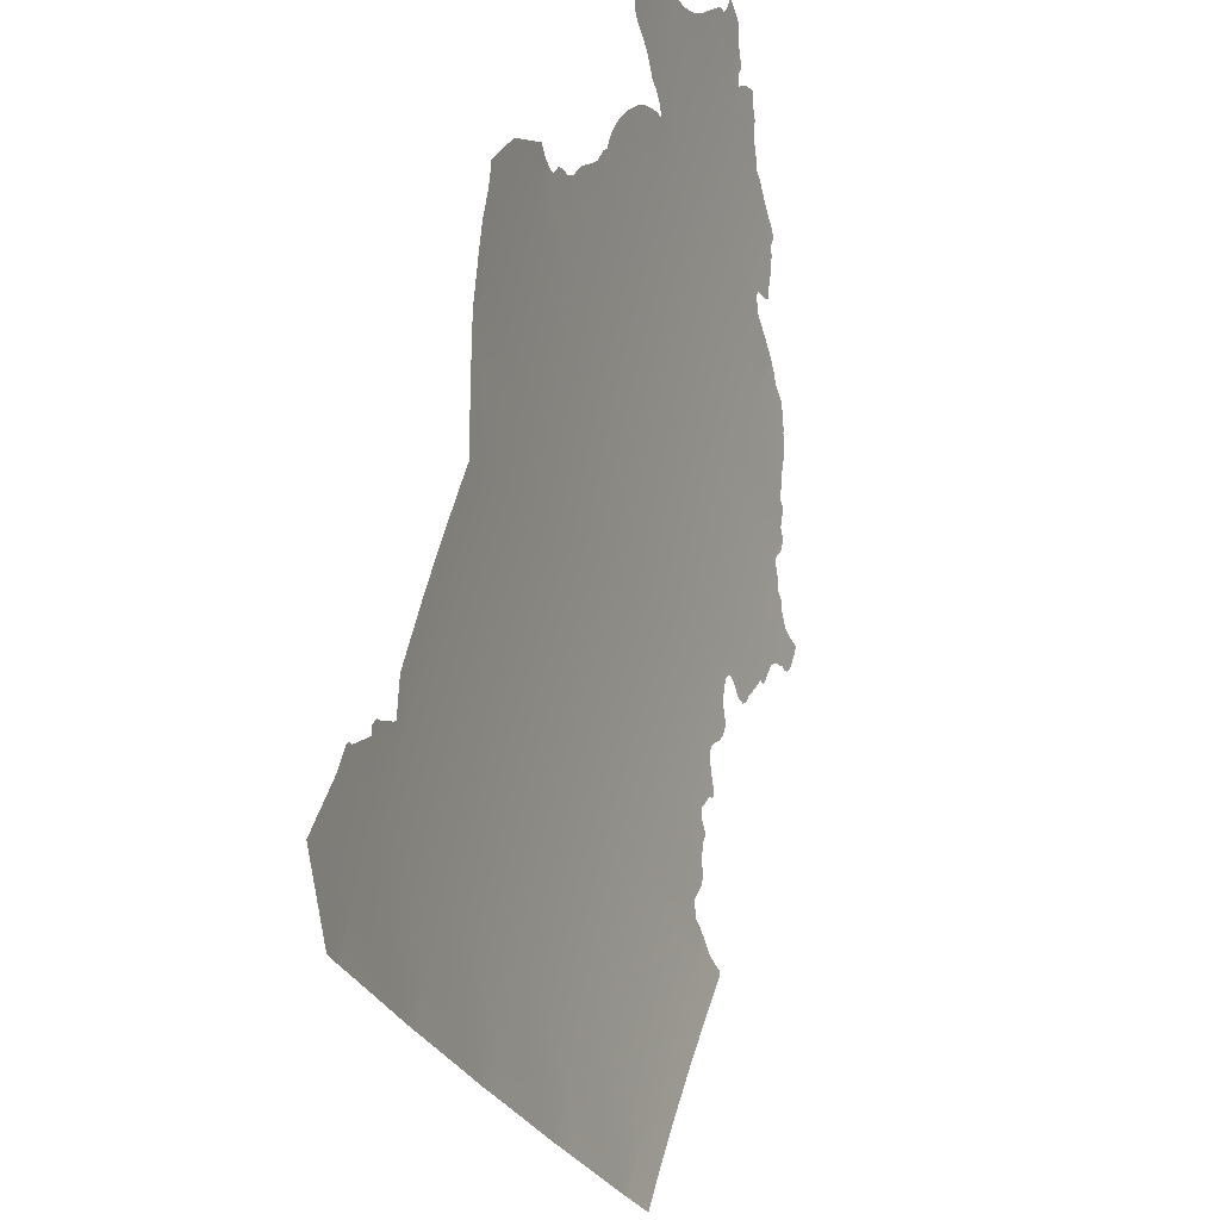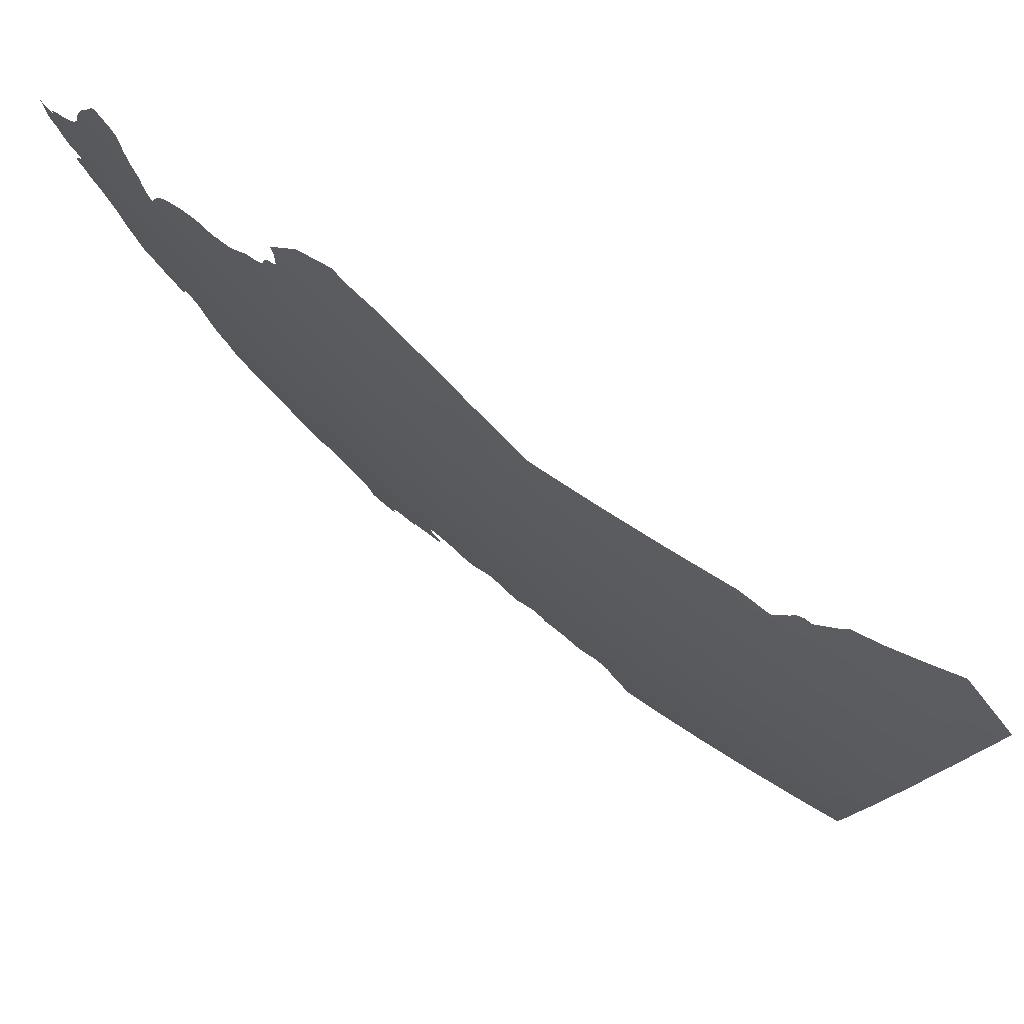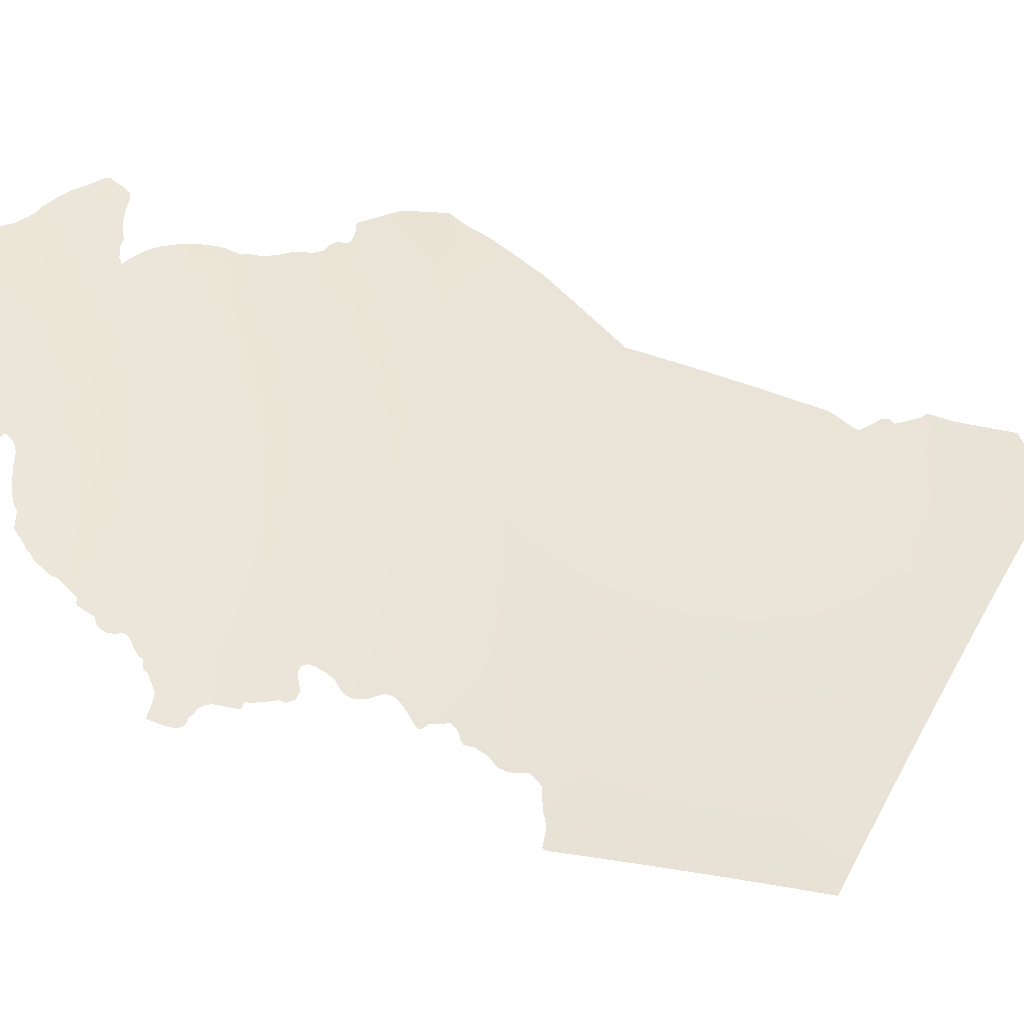
<metadata>
{"format":"obj","ext":"obj","renderer":"f3d","projection":"perspective","resolution":1024,"background":"white","views":[{"elev":44.6,"azim":-150.5,"up":"+Z"},{"elev":50.8,"azim":148.0,"up":"+Z"},{"elev":-57.4,"azim":89.2,"up":"+Z"}]}
</metadata>
<code>
o 0_Chad_sphere.001
v 4.341 1.62 -1.879
v 4.364 1.545 -1.889
v 4.386 1.47 -1.898
v 4.407 1.395 -1.907
v 4.374 1.694 -1.732
v 4.398 1.62 -1.741
v 4.421 1.545 -1.751
v 4.443 1.47 -1.759
v 4.464 1.395 -1.768
v 4.484 1.319 -1.775
v 4.503 1.243 -1.783
v 4.52 1.167 -1.79
v 4.537 1.091 -1.796
v 4.552 1.014 -1.802
v 4.567 0.9369 -1.808
v 4.401 1.767 -1.584
v 4.426 1.694 -1.594
v 4.451 1.62 -1.602
v 4.474 1.545 -1.611
v 4.496 1.47 -1.619
v 4.518 1.395 -1.626
v 4.538 1.319 -1.634
v 4.557 1.243 -1.64
v 4.574 1.167 -1.647
v 4.591 1.091 -1.653
v 4.607 1.014 -1.658
v 4.621 0.9369 -1.664
v 4.634 0.8596 -1.668
v 4.421 1.841 -1.437
v 4.448 1.767 -1.445
v 4.474 1.694 -1.454
v 4.499 1.62 -1.462
v 4.523 1.545 -1.469
v 4.545 1.47 -1.477
v 4.566 1.395 -1.484
v 4.587 1.319 -1.49
v 4.606 1.243 -1.497
v 4.624 1.167 -1.502
v 4.641 1.091 -1.508
v 4.656 1.014 -1.513
v 4.671 0.9369 -1.518
v 4.684 0.8596 -1.522
v 4.697 0.7822 -1.526
v 4.708 0.7045 -1.53
v 4.436 1.913 -1.289
v 4.464 1.841 -1.297
v 4.492 1.767 -1.305
v 4.518 1.694 -1.312
v 4.543 1.62 -1.32
v 4.566 1.545 -1.327
v 4.589 1.47 -1.333
v 4.611 1.395 -1.34
v 4.631 1.319 -1.346
v 4.651 1.243 -1.351
v 4.669 1.167 -1.356
v 4.686 1.091 -1.361
v 4.702 1.014 -1.366
v 4.716 0.9369 -1.37
v 4.73 0.8596 -1.374
v 4.742 0.7822 -1.378
v 4.754 0.7045 -1.381
v 4.671 1.319 -1.199
v 4.691 1.243 -1.204
v 4.709 1.167 -1.209
v 4.771 0.8596 -1.225
v 4.575 0.8877 -1.811
v 4.776 0.8596 -1.203
v 4.376 1.841 -1.569
v 4.646 0.7859 -1.673
v 4.727 1.014 -1.274
v 4.322 1.62 -1.922
v 4.375 1.837 -1.575
v 4.667 0.7822 -1.614
v 4.77 0.8666 -1.225
v 4.722 1.167 -1.156
v 4.318 1.692 -1.869
v 4.528 1.694 -1.275
v 4.501 1.167 -1.838
v 4.759 0.6635 -1.383
v 4.35 1.765 -1.722
v 4.344 1.545 -1.933
v 4.413 1.986 -1.256
v 4.409 1.986 -1.271
v 4.718 1.128 -1.211
v 4.691 0.7045 -1.579
v 4.555 1.62 -1.276
v 4.592 0.8596 -1.78
v 4.511 1.091 -1.858
v 4.717 1.091 -1.246
v 4.773 0.7045 -1.31
v 4.66 1.36 -1.197
v 4.366 1.47 -1.942
v 4.46 1.913 -1.201
v 4.417 1.354 -1.912
v 4.58 1.545 -1.276
v 4.742 0.9369 -1.278
v 4.521 1.014 -1.878
v 4.678 1.319 -1.17
v 4.396 1.913 -1.42
v 4.386 1.395 -1.951
v 4.486 1.841 -1.217
v 4.35 1.767 -1.717
v 4.781 0.7946 -1.228
v 4.642 1.395 -1.226
v 4.44 1.319 -1.882
v 4.409 1.981 -1.281
v 4.709 0.6952 -1.53
v 4.605 1.47 -1.276
v 4.78 0.7822 -1.242
v 4.552 0.9369 -1.842
v 4.319 1.694 -1.866
v 4.709 1.243 -1.128
v 4.395 1.909 -1.428
v 4.504 1.767 -1.26
v 4.476 1.243 -1.848
v 4.644 1.39 -1.222
v 4.553 0.9353 -1.841
v 4.555 0.9314 -1.837
v 4.563 0.9234 -1.823
v 4.565 0.9204 -1.82
v 4.566 0.9175 -1.818
v 4.567 0.9144 -1.818
v 4.567 0.9078 -1.82
v 4.569 0.8996 -1.821
v 4.571 0.8931 -1.818
v 4.574 0.8887 -1.814
v 4.782 0.7997 -1.222
v 4.782 0.8067 -1.217
v 4.782 0.8171 -1.208
v 4.783 0.8278 -1.198
v 4.783 0.8327 -1.193
v 4.782 0.8416 -1.19
v 4.779 0.8496 -1.197
v 4.671 1.335 -1.18
v 4.662 1.357 -1.194
v 4.576 0.887 -1.809
v 4.577 0.886 -1.806
v 4.579 0.8833 -1.803
v 4.584 0.8683 -1.796
v 4.586 0.8655 -1.793
v 4.589 0.866 -1.786
v 4.329 1.595 -1.926
v 4.34 1.558 -1.931
v 4.668 0.7816 -1.612
v 4.671 0.7768 -1.604
v 4.673 0.7725 -1.599
v 4.674 0.7711 -1.598
v 4.674 0.7693 -1.599
v 4.674 0.7679 -1.599
v 4.671 0.7575 -1.614
v 4.67 0.7524 -1.618
v 4.672 0.7474 -1.615
v 4.673 0.7467 -1.613
v 4.673 0.7464 -1.613
v 4.674 0.7424 -1.61
v 4.679 0.7307 -1.602
v 4.685 0.7168 -1.59
v 4.688 0.7128 -1.584
v 4.689 0.7102 -1.581
v 4.546 1.645 -1.275
v 4.537 1.669 -1.275
v 4.772 0.7235 -1.301
v 4.773 0.7438 -1.289
v 4.774 0.7568 -1.276
v 4.775 0.7647 -1.267
v 4.776 0.7657 -1.264
v 4.777 0.7682 -1.26
v 4.777 0.7705 -1.256
v 4.408 1.976 -1.29
v 4.404 1.957 -1.329
v 4.401 1.938 -1.368
v 4.397 1.919 -1.408
v 4.65 0.7839 -1.662
v 4.651 0.7841 -1.658
v 4.657 0.7831 -1.64
v 4.665 0.7834 -1.619
v 4.522 1.011 -1.878
v 4.522 1.004 -1.881
v 4.521 0.998 -1.886
v 4.52 0.9952 -1.89
v 4.519 0.9915 -1.895
v 4.518 0.989 -1.898
v 4.516 0.9884 -1.903
v 4.515 0.9834 -1.909
v 4.515 0.9768 -1.911
v 4.517 0.9703 -1.911
v 4.52 0.9564 -1.909
v 4.523 0.947 -1.907
v 4.525 0.9477 -1.904
v 4.527 0.95 -1.897
v 4.53 0.952 -1.888
v 4.534 0.9536 -1.878
v 4.539 0.9497 -1.868
v 4.544 0.9448 -1.858
v 4.546 0.9412 -1.855
v 4.548 0.939 -1.852
v 4.55 0.9394 -1.847
v 4.552 0.9387 -1.843
v 4.773 0.8664 -1.212
v 4.77 0.8669 -1.223
v 4.392 1.9 -1.447
v 4.387 1.881 -1.486
v 4.382 1.862 -1.525
v 4.377 1.843 -1.564
v 4.318 1.632 -1.921
v 4.316 1.688 -1.877
v 4.306 1.669 -1.915
v 4.525 1.702 -1.275
v 4.522 1.709 -1.277
v 4.508 1.735 -1.288
v 4.507 1.738 -1.289
v 4.506 1.743 -1.286
v 4.504 1.765 -1.263
v 4.766 0.8641 -1.241
v 4.76 0.8631 -1.261
v 4.755 0.8652 -1.28
v 4.753 0.8666 -1.285
v 4.752 0.8665 -1.29
v 4.749 0.8642 -1.301
v 4.744 0.8647 -1.319
v 4.741 0.8688 -1.329
v 4.742 0.8757 -1.318
v 4.743 0.8867 -1.307
v 4.744 0.8988 -1.296
v 4.744 0.9097 -1.289
v 4.743 0.9238 -1.283
v 4.511 1.086 -1.861
v 4.514 1.079 -1.859
v 4.515 1.066 -1.864
v 4.516 1.05 -1.869
v 4.518 1.045 -1.869
v 4.517 1.043 -1.87
v 4.515 1.042 -1.876
v 4.515 1.039 -1.878
v 4.504 1.77 -1.256
v 4.5 1.782 -1.251
v 4.497 1.788 -1.256
v 4.489 1.825 -1.228
v 4.489 1.83 -1.221
v 4.488 1.834 -1.218
v 4.726 1.016 -1.274
v 4.724 1.026 -1.273
v 4.724 1.031 -1.271
v 4.722 1.049 -1.263
v 4.722 1.051 -1.261
v 4.721 1.062 -1.255
v 4.718 1.082 -1.251
v 4.501 1.165 -1.839
v 4.502 1.158 -1.84
v 4.503 1.153 -1.84
v 4.505 1.147 -1.839
v 4.508 1.143 -1.836
v 4.515 1.134 -1.823
v 4.52 1.125 -1.818
v 4.524 1.113 -1.813
v 4.526 1.107 -1.813
v 4.526 1.103 -1.814
v 4.526 1.099 -1.817
v 4.525 1.097 -1.822
v 4.523 1.097 -1.827
v 4.518 1.099 -1.837
v 4.514 1.1 -1.845
v 4.511 1.096 -1.855
v 4.486 1.841 -1.217
v 4.476 1.867 -1.214
v 4.462 1.907 -1.203
v 4.759 0.6633 -1.382
v 4.763 0.6588 -1.369
v 4.766 0.6532 -1.363
v 4.769 0.6504 -1.353
v 4.772 0.6515 -1.341
v 4.774 0.6538 -1.332
v 4.776 0.6545 -1.323
v 4.774 0.6615 -1.327
v 4.773 0.6667 -1.328
v 4.772 0.6731 -1.329
v 4.772 0.6774 -1.328
v 4.773 0.6795 -1.322
v 4.774 0.6829 -1.319
v 4.773 0.703 -1.31
v 4.717 1.095 -1.243
v 4.719 1.102 -1.231
v 4.719 1.109 -1.224
v 4.716 1.123 -1.221
v 4.717 1.127 -1.216
v 4.477 1.238 -1.849
v 4.478 1.234 -1.85
v 4.477 1.23 -1.854
v 4.477 1.227 -1.857
v 4.477 1.223 -1.858
v 4.479 1.22 -1.856
v 4.484 1.214 -1.847
v 4.486 1.212 -1.844
v 4.489 1.209 -1.839
v 4.49 1.208 -1.838
v 4.494 1.202 -1.831
v 4.496 1.197 -1.828
v 4.498 1.193 -1.827
v 4.499 1.187 -1.828
v 4.5 1.178 -1.832
v 4.5 1.17 -1.837
v 4.72 1.131 -1.198
v 4.724 1.131 -1.183
v 4.723 1.147 -1.172
v 4.722 1.166 -1.157
v 4.392 1.372 -1.954
v 4.396 1.36 -1.956
v 4.397 1.355 -1.955
v 4.398 1.354 -1.955
v 4.398 1.353 -1.953
v 4.406 1.357 -1.935
v 4.409 1.357 -1.927
v 4.415 1.354 -1.916
v 4.622 1.431 -1.257
v 4.61 1.454 -1.276
v 4.446 1.953 -1.189
v 4.432 1.966 -1.216
v 4.422 1.976 -1.237
v 4.35 1.766 -1.721
v 4.711 0.6946 -1.525
v 4.715 0.6935 -1.51
v 4.718 0.6943 -1.501
v 4.723 0.6879 -1.488
v 4.724 0.6863 -1.484
v 4.725 0.6857 -1.481
v 4.73 0.6795 -1.468
v 4.735 0.6699 -1.458
v 4.736 0.6681 -1.454
v 4.741 0.664 -1.44
v 4.744 0.6574 -1.434
v 4.745 0.6569 -1.431
v 4.747 0.6656 -1.421
v 4.748 0.6736 -1.414
v 4.748 0.6816 -1.411
v 4.747 0.6841 -1.41
v 4.748 0.6836 -1.409
v 4.75 0.6801 -1.403
v 4.752 0.6761 -1.399
v 4.754 0.6684 -1.397
v 4.78 0.7843 -1.239
v 4.442 1.314 -1.882
v 4.444 1.308 -1.88
v 4.447 1.302 -1.876
v 4.451 1.298 -1.871
v 4.453 1.294 -1.869
v 4.456 1.285 -1.866
v 4.459 1.281 -1.863
v 4.46 1.276 -1.864
v 4.462 1.271 -1.864
v 4.464 1.268 -1.861
v 4.467 1.265 -1.853
v 4.47 1.263 -1.849
v 4.473 1.259 -1.845
v 4.474 1.256 -1.843
v 4.475 1.252 -1.844
v 4.475 1.247 -1.847
v 4.341 1.746 -1.76
v 4.333 1.727 -1.799
v 4.325 1.708 -1.838
v 4.721 1.184 -1.143
v 4.714 1.221 -1.132
v 4.71 1.242 -1.126
v 4.372 1.447 -1.945
v 4.382 1.409 -1.95
v 4.596 1.496 -1.276
v 4.582 1.54 -1.276
v 4.41 1.989 -1.263
v 4.37 1.823 -1.603
v 4.364 1.804 -1.642
v 4.357 1.785 -1.682
v 4.741 0.9411 -1.276
v 4.738 0.9636 -1.272
v 4.735 0.9764 -1.272
v 4.733 0.9854 -1.273
v 4.729 1 -1.278
v 4.728 1.009 -1.274
v 4.692 0.701 -1.578
v 4.693 0.6997 -1.576
v 4.696 0.6985 -1.567
v 4.702 0.6975 -1.549
v 4.423 1.353 -1.899
v 4.427 1.353 -1.889
v 4.432 1.347 -1.882
v 4.436 1.339 -1.877
v 4.44 1.32 -1.882
v 4.707 1.248 -1.131
v 4.701 1.263 -1.141
v 4.69 1.291 -1.153
v 4.6 0.8434 -1.767
v 4.602 0.8368 -1.765
v 4.606 0.8274 -1.758
v 4.611 0.8169 -1.749
v 4.615 0.8119 -1.741
v 4.616 0.81 -1.741
v 4.617 0.808 -1.738
v 4.619 0.8057 -1.733
v 4.628 0.793 -1.716
v 4.636 0.7936 -1.694
v 4.641 0.7886 -1.685
v 4.645 0.7864 -1.676
v 4.351 1.521 -1.936
v 4.362 1.484 -1.94
v 4.571 1.573 -1.276
v 4.557 1.612 -1.276
f 111 5 6
f 1 7 2
f 3 7 8
f 3 9 4
f 102 16 17
f 6 17 18
f 6 19 7
f 8 19 20
f 8 21 9
f 10 21 22
f 10 23 11
f 12 23 24
f 12 25 13
f 14 25 26
f 14 27 15
f 68 29 30
f 16 31 17
f 18 31 32
f 18 33 19
f 20 33 34
f 20 35 21
f 22 35 36
f 22 37 23
f 24 37 38
f 24 39 25
f 26 39 40
f 26 41 27
f 27 42 28
f 99 45 46
f 30 46 47
f 30 48 31
f 32 48 49
f 32 50 33
f 34 50 51
f 34 52 35
f 36 52 53
f 36 54 37
f 38 54 55
f 38 56 39
f 40 56 57
f 40 58 41
f 41 59 42
f 43 59 60
f 43 61 44
f 116 91 62
f 53 63 54
f 55 63 64
f 55 284 281
f 56 244 243
f 373 372 58
f 219 218 216
f 109 65 340
f 60 165 164
f 316 93 317
f 45 266 265
f 46 238 237
f 47 212 211
f 48 77 161
f 404 403 49
f 50 366 365
f 51 108 315
f 134 62 135
f 388 387 63
f 361 360 63
f 199 65 200
f 121 120 15
f 129 128 65
f 141 138 15
f 2 142 1
f 149 147 43
f 170 169 45
f 69 28 174
f 191 190 186
f 202 201 29
f 206 76 1
f 228 227 88
f 256 255 13
f 275 274 272
f 297 296 11
f 304 302 64
f 306 4 311
f 329 332 330
f 351 350 348
f 358 357 5
f 4 363 3
f 83 367 82
f 369 368 16
f 85 44 380
f 383 382 9
f 391 389 28
f 3 401 2
f 6 1 111
f 1 76 111
f 1 6 7
f 3 2 7
f 3 8 9
f 17 5 102
f 5 80 319
f 102 5 319
f 6 5 17
f 6 18 19
f 8 7 19
f 8 20 21
f 10 9 21
f 10 22 23
f 12 11 23
f 12 24 25
f 14 13 25
f 14 26 27
f 30 16 68
f 16 72 68
f 16 30 31
f 18 17 31
f 18 32 33
f 20 19 33
f 20 34 35
f 22 21 35
f 22 36 37
f 24 23 37
f 24 38 39
f 26 25 39
f 26 40 41
f 27 41 42
f 46 29 99
f 29 113 99
f 30 29 46
f 30 47 48
f 32 31 48
f 32 49 50
f 34 33 50
f 34 51 52
f 36 35 52
f 36 53 54
f 38 37 54
f 38 55 56
f 40 39 56
f 40 57 58
f 41 58 59
f 43 42 59
f 43 60 61
f 62 53 116
f 53 52 104
f 116 53 104
f 53 62 63
f 55 54 63
f 89 56 281
f 56 55 281
f 55 64 284
f 64 84 285
f 64 285 284
f 283 282 284
f 282 281 284
f 70 57 241
f 57 56 243
f 241 57 242
f 56 89 247
f 247 246 245
f 247 245 244
f 242 57 243
f 56 247 244
f 96 58 371
f 58 57 375
f 371 58 372
f 57 70 375
f 70 376 375
f 375 374 58
f 374 373 58
f 59 58 221
f 58 96 226
f 225 58 226
f 225 224 58
f 224 223 58
f 223 222 58
f 222 221 58
f 214 74 65
f 215 214 65
f 59 221 220
f 215 65 219
f 65 59 219
f 218 217 216
f 216 215 219
f 59 220 219
f 109 60 59
f 59 65 109
f 65 103 340
f 90 61 162
f 61 60 162
f 60 109 165
f 109 168 165
f 168 167 165
f 167 166 165
f 163 162 60
f 164 163 60
f 93 45 317
f 45 106 318
f 317 45 318
f 106 83 82
f 106 82 318
f 101 46 264
f 46 45 265
f 45 93 266
f 265 264 46
f 114 47 237
f 47 46 237
f 46 101 238
f 101 240 239
f 238 101 239
f 237 236 235
f 237 235 114
f 77 48 208
f 48 47 211
f 208 48 209
f 47 114 213
f 47 213 212
f 210 48 211
f 210 209 48
f 86 49 160
f 49 48 161
f 160 49 161
f 95 50 403
f 50 49 403
f 49 86 404
f 108 51 365
f 51 50 365
f 50 95 366
f 104 52 314
f 52 51 315
f 314 52 315
f 98 62 134
f 62 91 135
f 112 63 386
f 63 62 388
f 386 63 387
f 62 98 388
f 75 64 360
f 64 63 360
f 63 112 361
f 112 362 361
f 67 65 199
f 65 74 200
f 15 66 122
f 66 126 125
f 122 66 123
f 125 124 123
f 125 123 66
f 117 110 118
f 110 15 118
f 119 118 15
f 15 122 121
f 120 119 15
f 65 67 133
f 133 132 131
f 133 131 130
f 103 65 128
f 65 133 130
f 129 65 130
f 128 127 103
f 28 87 27
f 87 141 27
f 141 140 139
f 141 139 138
f 66 15 136
f 15 27 141
f 137 15 138
f 137 136 15
f 2 81 143
f 143 142 2
f 142 71 1
f 44 85 159
f 158 157 149
f 157 156 149
f 44 159 43
f 159 158 43
f 144 73 43
f 145 144 43
f 156 155 149
f 158 149 43
f 155 154 149
f 146 145 43
f 149 148 147
f 147 146 43
f 153 152 150
f 152 151 150
f 154 153 150
f 149 154 150
f 45 99 172
f 45 172 171
f 169 106 45
f 45 171 170
f 43 73 42
f 73 176 28
f 42 73 28
f 176 175 28
f 175 174 28
f 174 173 69
f 15 110 198
f 197 196 195
f 15 198 14
f 198 197 194
f 14 198 194
f 97 14 177
f 177 14 178
f 178 14 194
f 197 195 194
f 181 180 192
f 180 179 192
f 179 178 192
f 193 178 194
f 193 192 178
f 181 192 182
f 184 183 185
f 183 182 185
f 187 186 190
f 186 185 182
f 189 188 187
f 190 189 187
f 186 182 191
f 182 192 191
f 29 68 204
f 29 204 203
f 201 113 29
f 29 203 202
f 1 71 205
f 205 207 1
f 207 206 1
f 14 97 231
f 97 234 232
f 234 233 232
f 231 230 229
f 97 232 231
f 231 229 14
f 229 228 13
f 14 229 13
f 88 13 228
f 13 88 260
f 88 263 262
f 260 88 261
f 262 261 88
f 78 12 253
f 12 13 255
f 254 12 255
f 249 248 252
f 248 78 252
f 251 250 249
f 253 252 78
f 252 251 249
f 13 260 259
f 254 253 12
f 13 259 258
f 13 258 257
f 13 257 256
f 61 90 280
f 280 279 277
f 279 278 277
f 79 61 267
f 61 280 277
f 267 61 268
f 61 277 268
f 270 269 268
f 268 277 276
f 271 270 276
f 270 268 276
f 274 273 272
f 272 271 275
f 275 271 276
f 12 78 300
f 78 301 300
f 115 11 286
f 11 12 298
f 286 11 295
f 295 11 296
f 12 300 299
f 12 299 298
f 287 286 294
f 289 288 291
f 288 287 292
f 291 288 292
f 291 290 289
f 293 292 287
f 295 294 286
f 294 293 287
f 298 297 11
f 64 75 305
f 305 304 64
f 304 303 302
f 302 84 64
f 4 94 313
f 4 313 312
f 306 100 4
f 308 307 310
f 307 306 311
f 310 309 308
f 4 312 311
f 311 310 307
f 61 79 338
f 79 339 338
f 107 44 320
f 44 61 322
f 321 320 44
f 324 323 325
f 323 322 325
f 322 321 44
f 61 338 337
f 61 337 336
f 328 327 326
f 325 322 61
f 329 328 335
f 328 326 335
f 326 325 335
f 325 61 335
f 61 336 335
f 335 334 329
f 334 333 329
f 333 332 329
f 332 331 330
f 11 115 355
f 115 356 355
f 105 10 344
f 10 11 354
f 345 10 347
f 342 341 343
f 341 105 343
f 344 343 105
f 347 346 345
f 345 344 10
f 11 355 354
f 354 353 10
f 347 10 352
f 349 348 350
f 348 347 351
f 347 352 351
f 353 352 10
f 5 111 359
f 5 359 358
f 357 80 5
f 4 100 364
f 364 363 4
f 363 92 3
f 16 102 370
f 16 370 369
f 368 72 16
f 44 107 380
f 380 379 85
f 379 378 85
f 378 377 85
f 10 105 384
f 105 385 384
f 4 9 382
f 9 10 384
f 381 94 4
f 382 381 4
f 9 384 383
f 28 69 400
f 400 399 28
f 399 398 28
f 398 397 396
f 396 395 393
f 395 394 393
f 393 392 391
f 398 396 28
f 396 393 28
f 393 391 28
f 391 390 389
f 389 87 28
f 3 92 402
f 402 401 3
f 401 81 2

</code>
